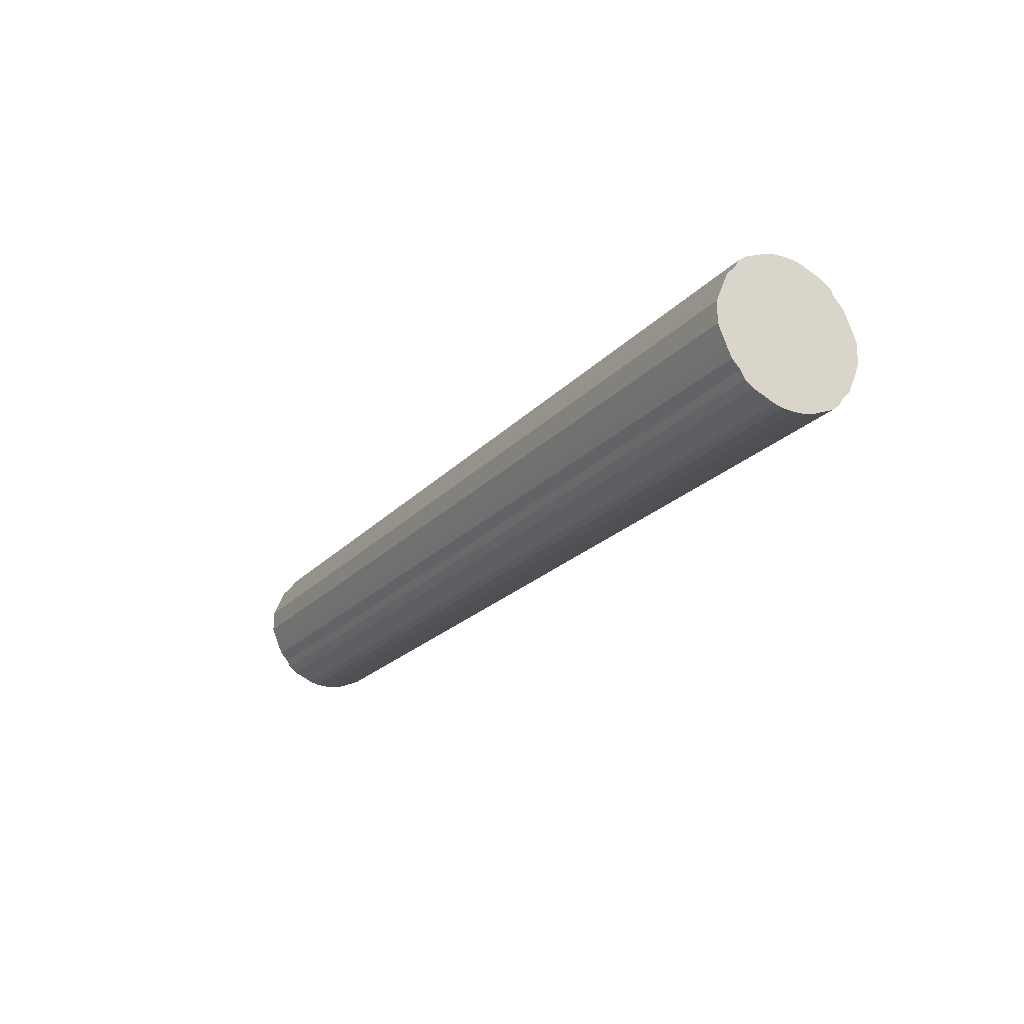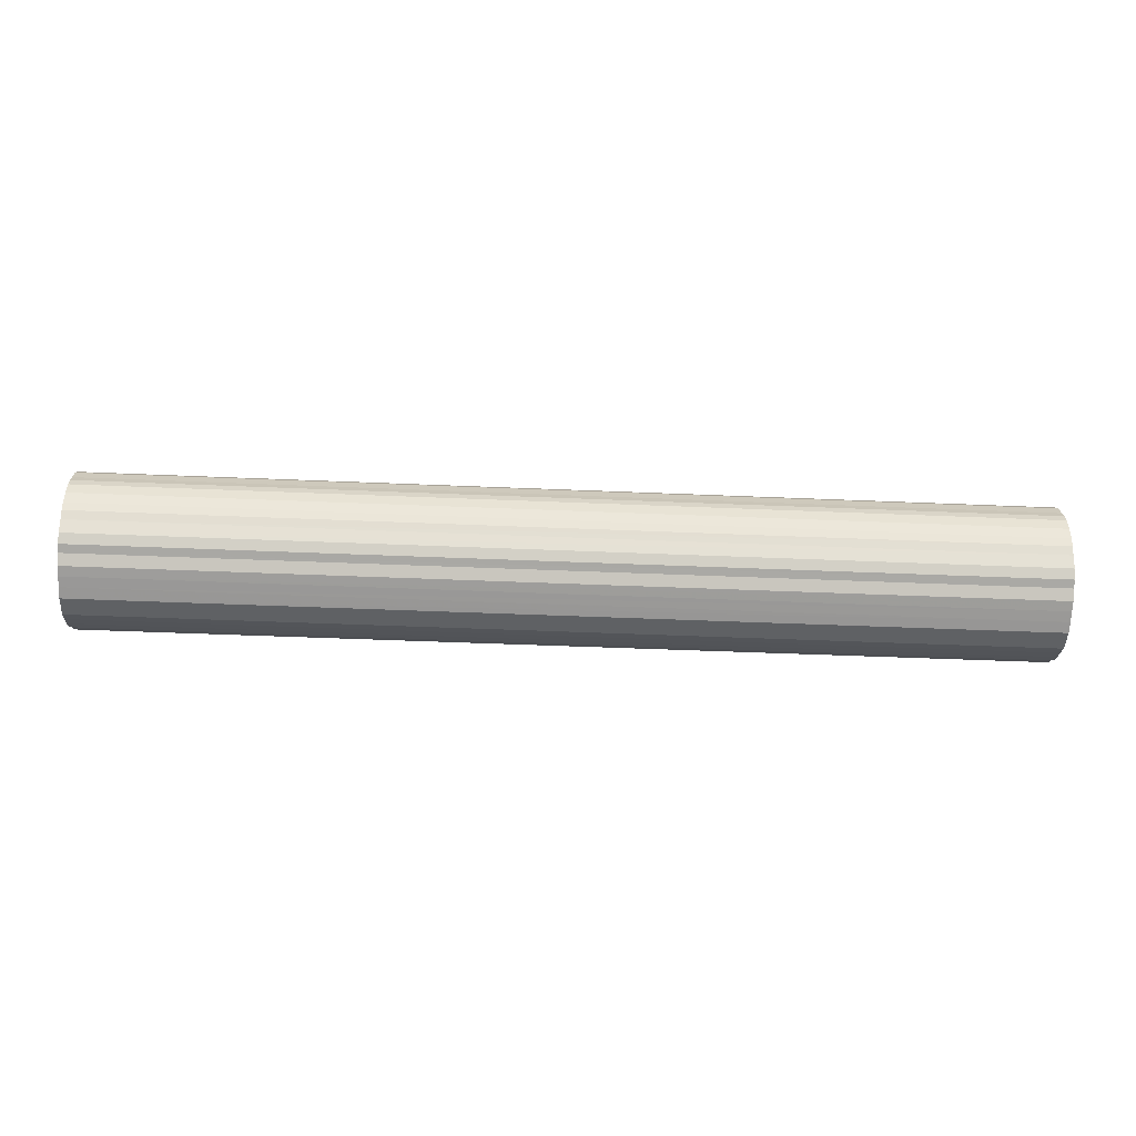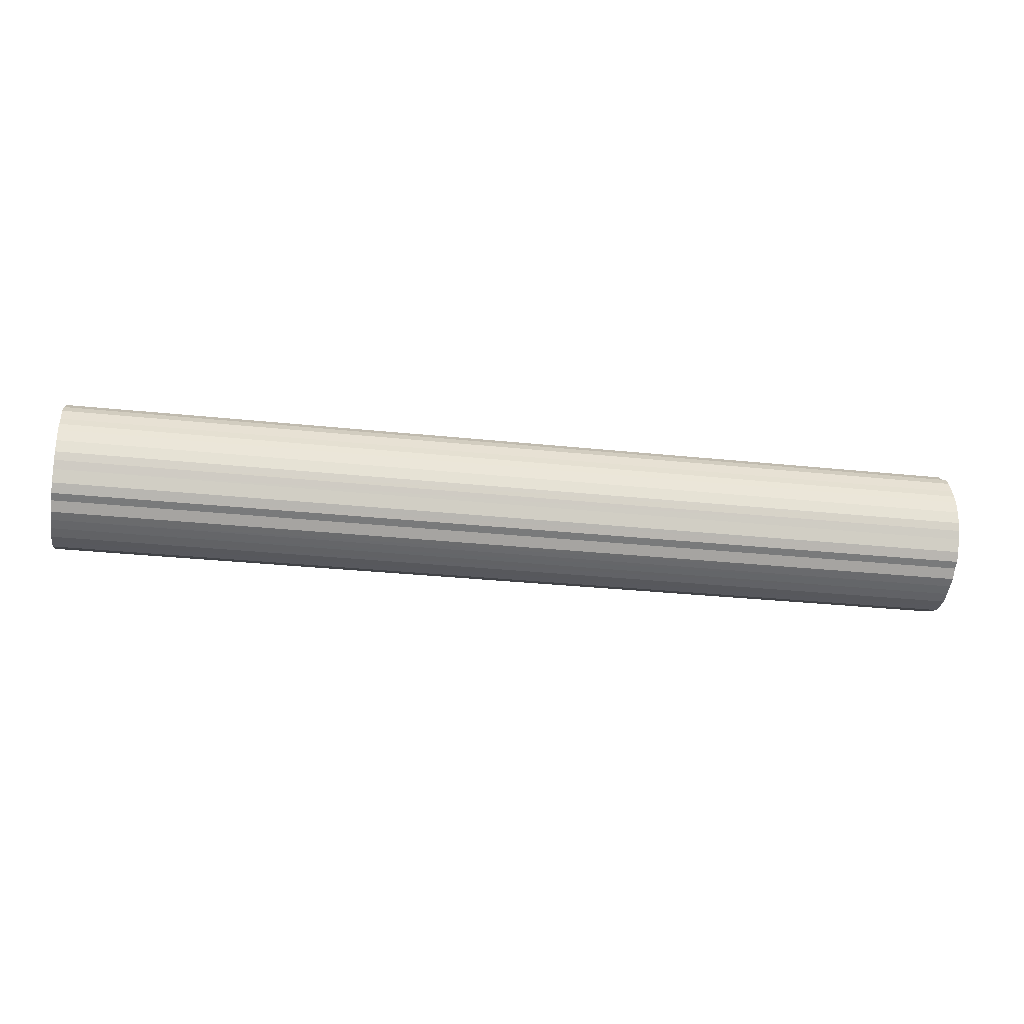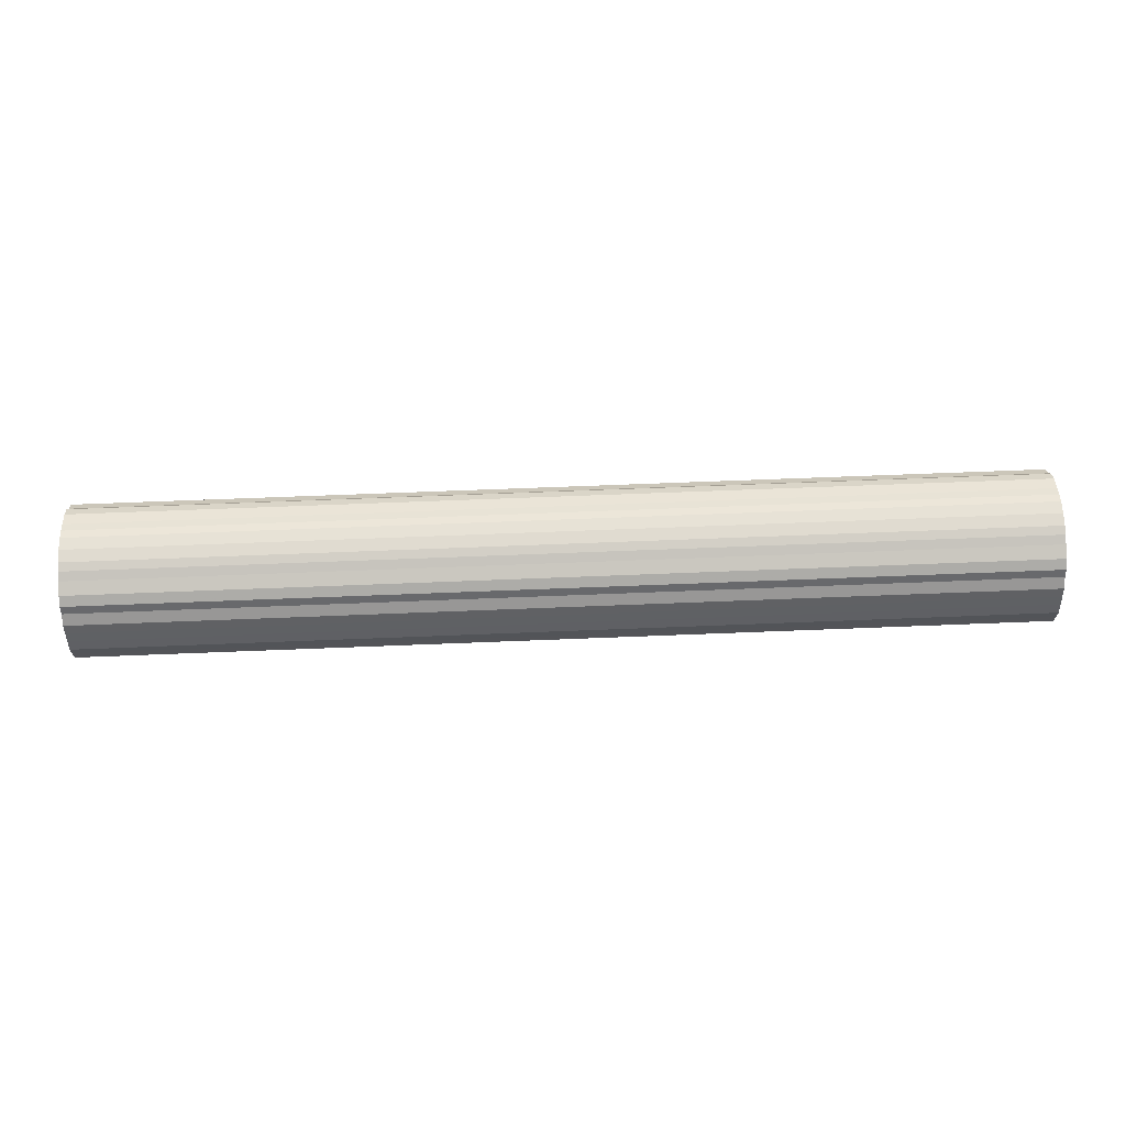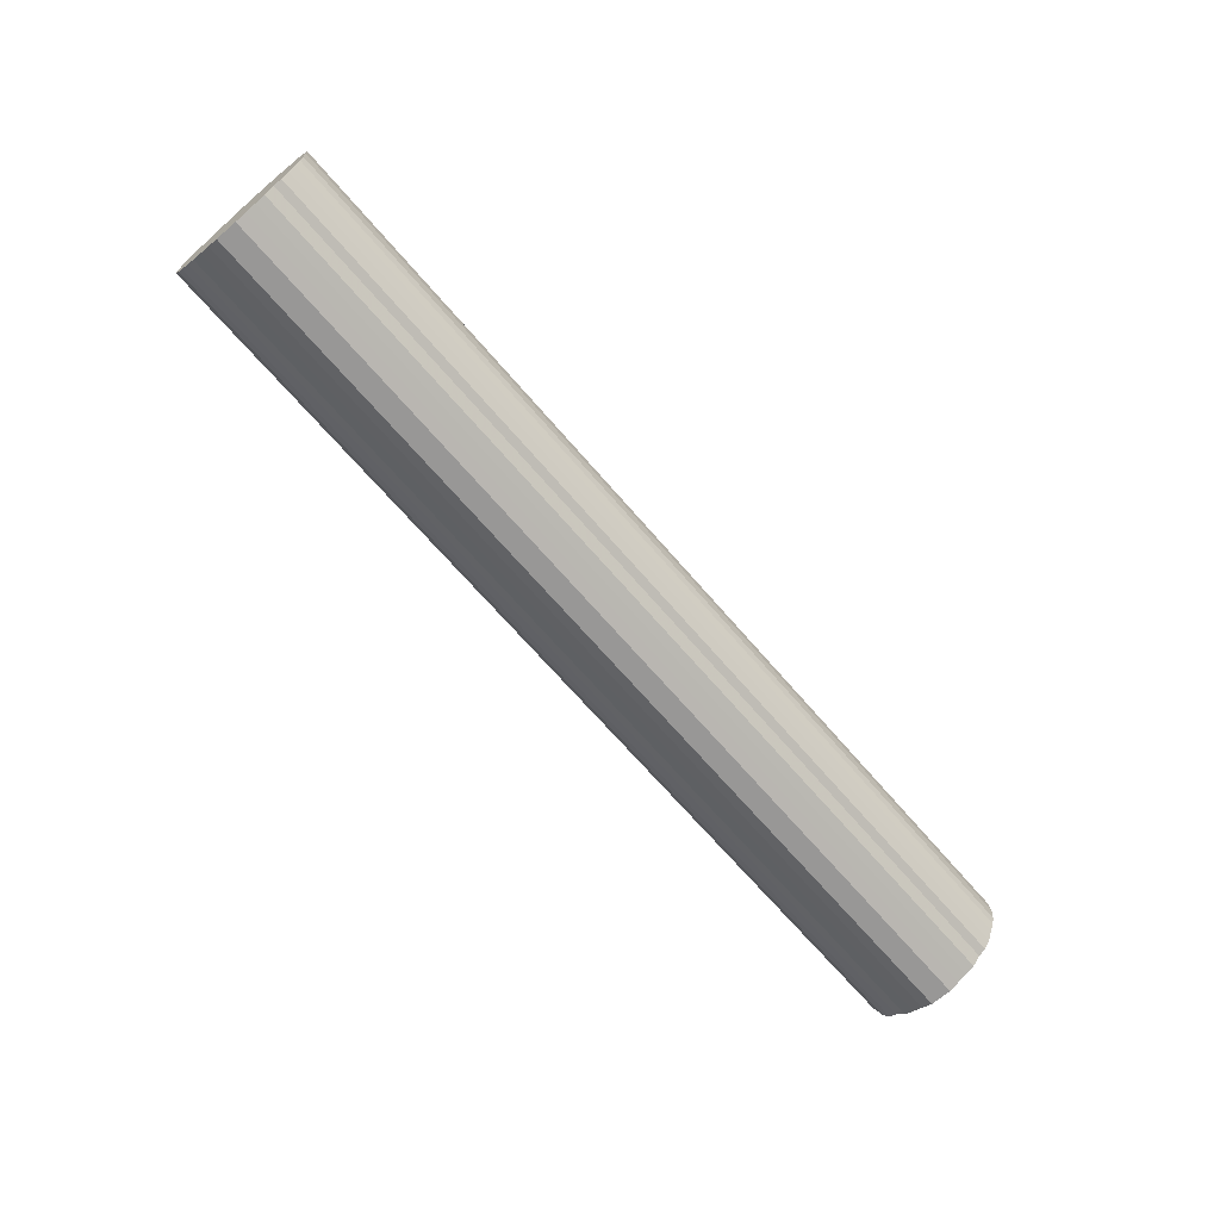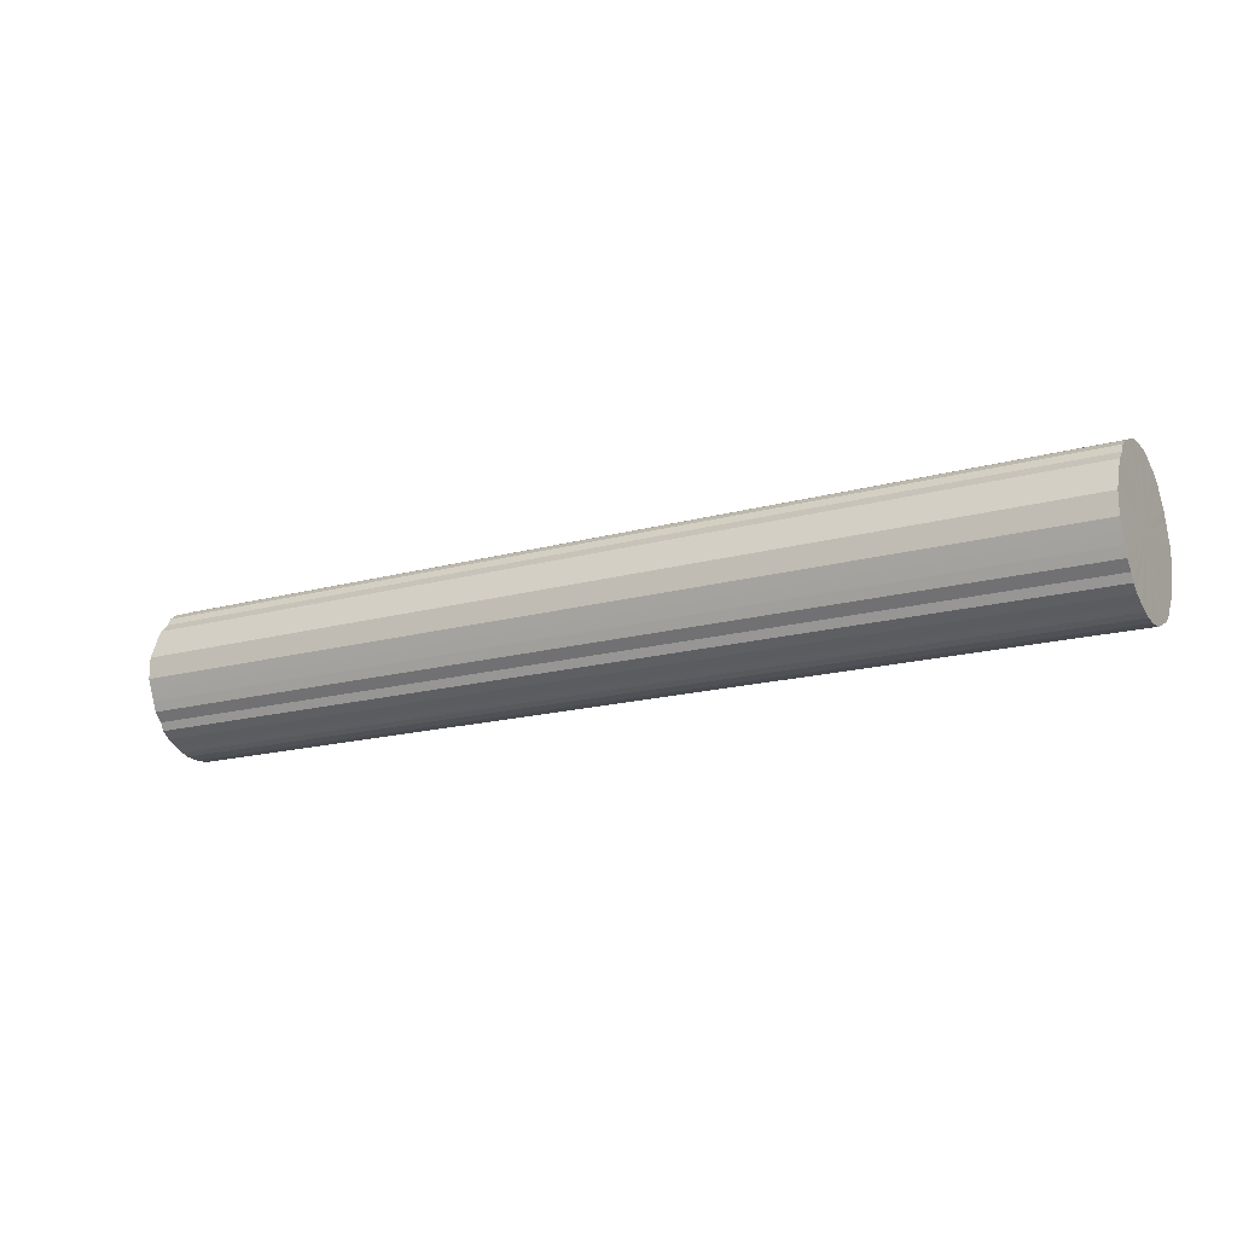
<metadata>
{"format":"obj","ext":"obj","renderer":"f3d","projection":"perspective","resolution":1024,"background":"white","views":[{"elev":-22.0,"azim":-120.1,"up":"+Z"},{"elev":-46.1,"azim":177.2,"up":"+Y"},{"elev":-28.9,"azim":170.9,"up":"+Y"},{"elev":66.5,"azim":-2.3,"up":"+Z"},{"elev":-68.2,"azim":-49.3,"up":"+Y"},{"elev":-17.3,"azim":28.8,"up":"+Z"}]}
</metadata>
<code>
o 27633
v 2225 1884 20.18
v 2225 1884 20.15
v 2223 1884 20.18
v 2225 1884 20.13
v 2223 1884 20.15
v 2225 1884 20.2
v 2223 1884 20.2
v 2225 1884 20.1
v 2223 1884 20.13
v 2225 1884 20.23
v 2223 1884 20.23
v 2225 1884 20.08
v 2223 1884 20.1
v 2225 1884 20.25
v 2223 1884 20.25
v 2225 1883 20.06
v 2223 1884 20.08
v 2225 1884 20.27
v 2223 1884 20.27
v 2225 1883 20.04
v 2223 1883 20.06
v 2225 1883 20.29
v 2223 1883 20.29
v 2225 1883 20.03
v 2223 1883 20.04
v 2225 1883 20.31
v 2223 1883 20.31
v 2225 1883 20.02
v 2223 1883 20.03
v 2225 1883 20.33
v 2223 1883 20.33
v 2225 1883 20.01
v 2223 1883 20.02
v 2225 1883 20.34
v 2223 1883 20.34
v 2225 1883 20
v 2223 1883 20.01
v 2225 1883 20.35
v 2223 1883 20.35
v 2225 1883 20
v 2223 1883 20
v 2225 1883 20.35
v 2223 1883 20.35
v 2225 1883 20
v 2223 1883 20
v 2225 1883 20.36
v 2223 1883 20.36
v 2225 1883 20.01
v 2223 1883 20
v 2225 1883 20.35
v 2223 1883 20.35
v 2225 1883 20.02
v 2223 1883 20.01
v 2225 1883 20.35
v 2223 1883 20.35
v 2225 1883 20.03
v 2223 1883 20.02
v 2225 1883 20.34
v 2223 1883 20.34
v 2225 1883 20.04
v 2223 1883 20.03
v 2225 1883 20.33
v 2223 1883 20.33
v 2225 1883 20.06
v 2223 1883 20.04
v 2225 1883 20.31
v 2223 1883 20.31
v 2225 1883 20.08
v 2223 1883 20.06
v 2225 1883 20.29
v 2223 1883 20.29
v 2225 1883 20.1
v 2223 1883 20.08
v 2225 1883 20.27
v 2223 1883 20.27
v 2225 1883 20.13
v 2223 1883 20.1
v 2225 1883 20.25
v 2223 1883 20.25
v 2225 1883 20.15
v 2223 1883 20.13
v 2225 1883 20.23
v 2223 1883 20.23
v 2225 1883 20.18
v 2223 1883 20.15
v 2225 1883 20.2
v 2223 1883 20.2
v 2223 1883 20.18
v 2223 1884 20.18
v 2225 1884 20.15
v 2223 1884 20.15
v 2225 1884 20.13
v 2223 1884 20.13
v 2223 1884 20.2
v 2225 1884 20.18
v 2223 1884 20.23
v 2225 1884 20.2
v 2225 1884 20.1
v 2223 1884 20.1
v 2223 1884 20.25
v 2225 1884 20.23
v 2223 1884 20.27
v 2225 1884 20.25
v 2225 1884 20.08
v 2223 1884 20.08
v 2223 1883 20.29
v 2225 1884 20.27
v 2223 1883 20.31
v 2225 1883 20.29
v 2225 1883 20.06
v 2223 1883 20.06
v 2223 1883 20.33
v 2225 1883 20.31
v 2223 1883 20.34
v 2225 1883 20.33
v 2225 1883 20.04
v 2223 1883 20.04
v 2223 1883 20.35
v 2225 1883 20.34
v 2223 1883 20.35
v 2225 1883 20.35
v 2225 1883 20.03
v 2223 1883 20.03
v 2223 1883 20.36
v 2225 1883 20.35
v 2223 1883 20.35
v 2225 1883 20.36
v 2225 1883 20.02
v 2223 1883 20.02
v 2223 1883 20.35
v 2225 1883 20.35
v 2223 1883 20.34
v 2225 1883 20.35
v 2225 1883 20.01
v 2223 1883 20.01
v 2223 1883 20.33
v 2225 1883 20.34
v 2223 1883 20.31
v 2225 1883 20.33
v 2225 1883 20
v 2223 1883 20
v 2223 1883 20.29
v 2225 1883 20.31
v 2223 1883 20.27
v 2225 1883 20.29
v 2225 1883 20
v 2223 1883 20
v 2223 1883 20.25
v 2225 1883 20.27
v 2223 1883 20.23
v 2225 1883 20.25
v 2225 1883 20
v 2223 1883 20
v 2223 1883 20.2
v 2225 1883 20.23
v 2223 1883 20.18
v 2225 1883 20.2
v 2225 1883 20.01
v 2223 1883 20.01
v 2223 1883 20.15
v 2225 1883 20.18
v 2223 1883 20.13
v 2225 1883 20.15
v 2225 1883 20.02
v 2223 1883 20.02
v 2223 1883 20.1
v 2225 1883 20.13
v 2223 1883 20.08
v 2225 1883 20.1
v 2225 1883 20.03
v 2223 1883 20.03
v 2223 1883 20.06
v 2225 1883 20.08
v 2223 1883 20.04
v 2225 1883 20.06
v 2225 1883 20.04
v 2225 1883 20.18
v 2225 1884 20.15
v 2225 1884 20.18
v 2225 1884 20.13
v 2225 1884 20.2
v 2225 1884 20.1
v 2225 1884 20.23
v 2225 1884 20.08
v 2225 1884 20.25
v 2225 1883 20.06
v 2225 1884 20.27
v 2225 1883 20.04
v 2225 1883 20.29
v 2225 1883 20.03
v 2225 1883 20.31
v 2225 1883 20.02
v 2225 1883 20.33
v 2225 1883 20.01
v 2225 1883 20.34
v 2225 1883 20
v 2225 1883 20.35
v 2225 1883 20
v 2225 1883 20.35
v 2225 1883 20
v 2225 1883 20.36
v 2225 1883 20.01
v 2225 1883 20.35
v 2225 1883 20.02
v 2225 1883 20.35
v 2225 1883 20.03
v 2225 1883 20.34
v 2225 1883 20.04
v 2225 1883 20.33
v 2225 1883 20.06
v 2225 1883 20.31
v 2225 1883 20.08
v 2225 1883 20.29
v 2225 1883 20.1
v 2225 1883 20.27
v 2225 1883 20.13
v 2225 1883 20.25
v 2225 1883 20.15
v 2225 1883 20.23
v 2225 1883 20.18
v 2225 1883 20.2
v 2223 1883 20.18
v 2223 1884 20.18
v 2223 1884 20.15
v 2223 1884 20.2
v 2223 1884 20.13
v 2223 1884 20.23
v 2223 1884 20.1
v 2223 1884 20.25
v 2223 1884 20.08
v 2223 1884 20.27
v 2223 1883 20.06
v 2223 1883 20.29
v 2223 1883 20.04
v 2223 1883 20.31
v 2223 1883 20.03
v 2223 1883 20.33
v 2223 1883 20.02
v 2223 1883 20.34
v 2223 1883 20.01
v 2223 1883 20.35
v 2223 1883 20
v 2223 1883 20.35
v 2223 1883 20
v 2223 1883 20.36
v 2223 1883 20
v 2223 1883 20.35
v 2223 1883 20.01
v 2223 1883 20.35
v 2223 1883 20.02
v 2223 1883 20.34
v 2223 1883 20.03
v 2223 1883 20.33
v 2223 1883 20.04
v 2223 1883 20.31
v 2223 1883 20.06
v 2223 1883 20.29
v 2223 1883 20.08
v 2223 1883 20.27
v 2223 1883 20.1
v 2223 1883 20.25
v 2223 1883 20.13
v 2223 1883 20.23
v 2223 1883 20.15
v 2223 1883 20.2
v 2223 1883 20.18
f 1 2 3
f 2 4 5
f 6 1 7
f 4 8 9
f 10 6 11
f 8 12 13
f 14 10 15
f 12 16 17
f 18 14 19
f 16 20 21
f 22 18 23
f 20 24 25
f 26 22 27
f 24 28 29
f 30 26 31
f 28 32 33
f 34 30 35
f 32 36 37
f 38 34 39
f 36 40 41
f 42 38 43
f 40 44 45
f 46 42 47
f 44 48 49
f 50 46 51
f 48 52 53
f 54 50 55
f 52 56 57
f 58 54 59
f 56 60 61
f 62 58 63
f 60 64 65
f 66 62 67
f 64 68 69
f 70 66 71
f 68 72 73
f 74 70 75
f 72 76 77
f 78 74 79
f 76 80 81
f 82 78 83
f 80 84 85
f 86 82 87
f 84 86 88
f 89 90 91
f 91 92 93
f 94 95 89
f 96 97 94
f 93 98 99
f 100 101 96
f 102 103 100
f 99 104 105
f 106 107 102
f 108 109 106
f 105 110 111
f 112 113 108
f 114 115 112
f 111 116 117
f 118 119 114
f 120 121 118
f 117 122 123
f 124 125 120
f 126 127 124
f 123 128 129
f 130 131 126
f 132 133 130
f 129 134 135
f 136 137 132
f 138 139 136
f 135 140 141
f 142 143 138
f 144 145 142
f 141 146 147
f 148 149 144
f 150 151 148
f 147 152 153
f 154 155 150
f 156 157 154
f 153 158 159
f 160 161 156
f 162 163 160
f 159 164 165
f 166 167 162
f 168 169 166
f 165 170 171
f 172 173 168
f 174 175 172
f 171 176 174
f 177 178 179
f 177 180 178
f 177 179 181
f 177 182 180
f 177 181 183
f 177 184 182
f 177 183 185
f 177 186 184
f 177 185 187
f 177 188 186
f 177 187 189
f 177 190 188
f 177 189 191
f 177 192 190
f 177 191 193
f 177 194 192
f 177 193 195
f 177 196 194
f 177 195 197
f 177 198 196
f 177 197 199
f 177 200 198
f 177 199 201
f 177 202 200
f 177 201 203
f 177 204 202
f 177 203 205
f 177 206 204
f 177 205 207
f 177 208 206
f 177 207 209
f 177 210 208
f 177 209 211
f 177 212 210
f 177 211 213
f 177 214 212
f 177 213 215
f 177 216 214
f 177 215 217
f 177 218 216
f 177 217 219
f 177 220 218
f 177 219 221
f 177 221 220
f 222 223 224
f 222 225 223
f 222 224 226
f 222 227 225
f 222 226 228
f 222 229 227
f 222 228 230
f 222 231 229
f 222 230 232
f 222 233 231
f 222 232 234
f 222 235 233
f 222 234 236
f 222 237 235
f 222 236 238
f 222 239 237
f 222 238 240
f 222 241 239
f 222 240 242
f 222 243 241
f 222 242 244
f 222 245 243
f 222 244 246
f 222 247 245
f 222 246 248
f 222 249 247
f 222 248 250
f 222 251 249
f 222 250 252
f 222 253 251
f 222 252 254
f 222 255 253
f 222 254 256
f 222 257 255
f 222 256 258
f 222 259 257
f 222 258 260
f 222 261 259
f 222 260 262
f 222 263 261
f 222 262 264
f 222 265 263
f 222 264 266
f 222 266 265

</code>
